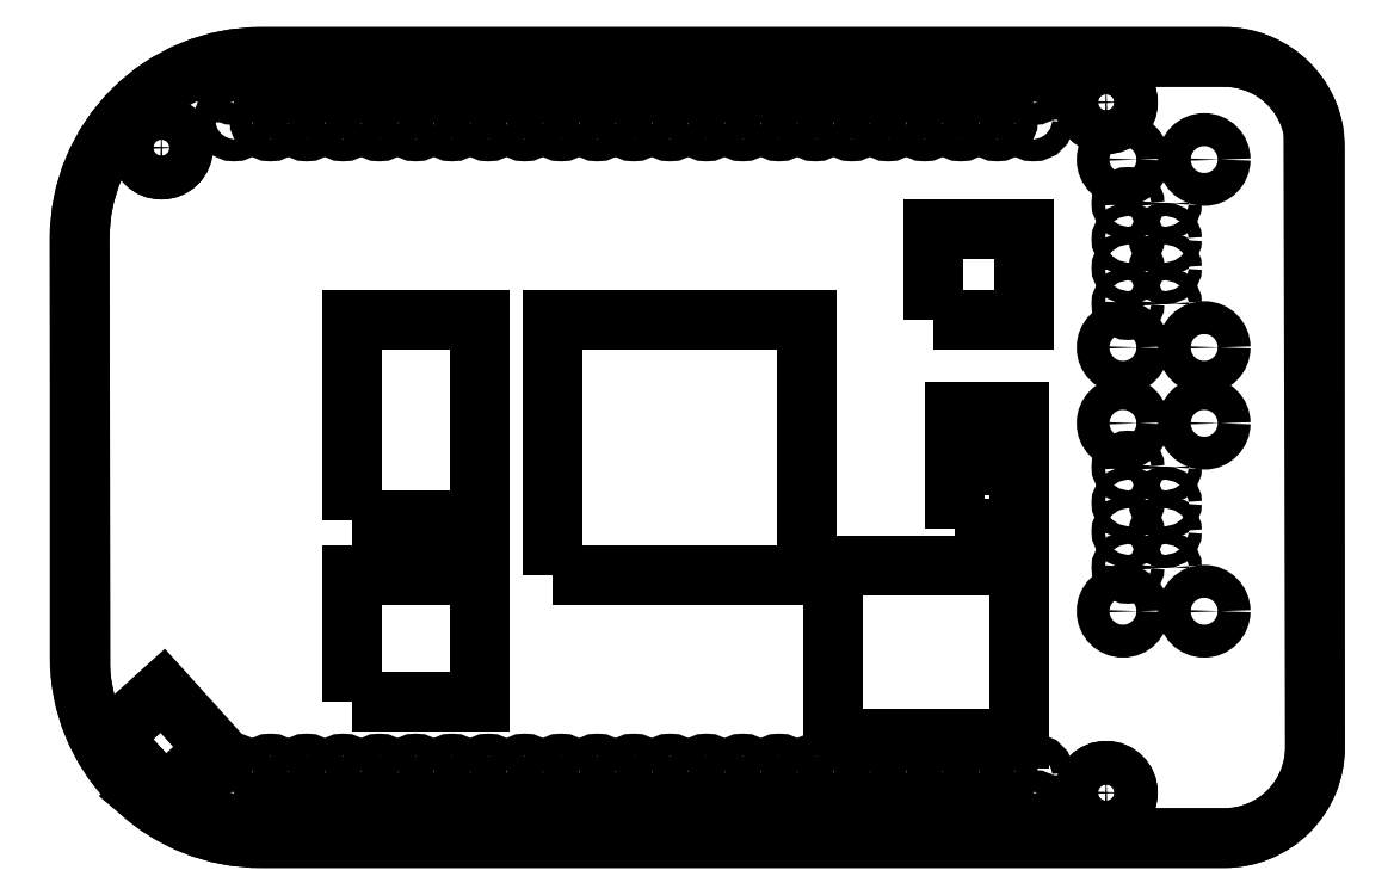
<metadata>
{"format":"dxf","ext":"dxf","renderer":"ezdxf+matplotlib","layout":"modelspace","background":"white","min_lineweight":24,"dpi":150}
</metadata>
<code>
0
SECTION
2
ENTITIES
0
LWPOLYLINE
8
0
90
43
70
1
43
0
10
39.79
20
14.86
42
-0.02273
10
39.11
20
15.79
42
-0.04923
10
37.94
20
17.98
42
-0.04923
10
37.21
20
20.36
42
-0.04923
10
36.97
20
22.84
10
36.97
20
52.05
42
-0.04923
10
37.21
20
54.53
42
-0.04923
10
37.94
20
56.91
42
-0.04923
10
39.11
20
59.11
42
-0.04923
10
40.69
20
61.03
42
-0.04923
10
42.61
20
62.61
42
-0.04923
10
44.81
20
63.78
42
-0.04923
10
47.19
20
64.51
42
-0.04923
10
49.67
20
64.75
10
117
20
64.75
42
-0.04923
10
118.2
20
64.63
42
-0.04923
10
119.4
20
64.27
42
-0.04923
10
120.5
20
63.68
42
-0.04923
10
121.5
20
62.89
42
-0.04923
10
122.3
20
61.93
42
-0.04923
10
122.8
20
60.83
42
-0.04923
10
123.2
20
59.64
42
-0.04923
10
123.3
20
58.4
10
123.3
20
16.49
42
-0.04923
10
123.2
20
15.25
42
-0.04923
10
122.8
20
14.06
42
-0.04923
10
122.3
20
12.96
42
-0.04923
10
121.5
20
12
42
-0.04923
10
120.5
20
11.21
42
-0.04923
10
119.4
20
10.62
42
-0.04923
10
118.2
20
10.26
42
-0.04923
10
117
20
10.14
10
49.67
20
10.14
42
-0.04923
10
47.19
20
10.38
42
-0.04923
10
44.81
20
11.11
42
-0.04923
10
42.61
20
12.28
42
-0.03022
10
41.39
20
13.21
10
42.12
20
13.93
10
42.85
20
13.12
10
46.45
20
16.36
10
42.78
20
20.43
10
39.18
20
17.19
10
40.58
20
15.64
0
LWPOLYLINE
8
0
90
16
70
1
43
0
10
108.7
20
14.84
42
-0.09896
10
109.3
20
14.72
42
-0.0994
10
109.8
20
14.39
42
-0.0993
10
110.1
20
13.9
42
-0.09932
10
110.2
20
13.32
42
-0.09932
10
110.1
20
12.73
42
-0.0993
10
109.8
20
12.24
42
-0.0994
10
109.3
20
11.91
42
-0.09896
10
108.7
20
11.79
42
-0.09896
10
108.1
20
11.91
42
-0.0994
10
107.6
20
12.24
42
-0.0993
10
107.3
20
12.73
42
-0.09932
10
107.2
20
13.32
42
-0.09932
10
107.3
20
13.9
42
-0.0993
10
107.6
20
14.39
42
-0.0994
10
108.1
20
14.72
42
-0.09896
0
LWPOLYLINE
8
0
90
16
70
1
43
0
10
108.7
20
63.1
42
-0.09896
10
109.3
20
62.98
42
-0.0994
10
109.8
20
62.65
42
-0.0993
10
110.1
20
62.16
42
-0.09932
10
110.2
20
61.58
42
-0.09932
10
110.1
20
60.99
42
-0.0993
10
109.8
20
60.5
42
-0.0994
10
109.3
20
60.17
42
-0.09896
10
108.7
20
60.05
42
-0.09896
10
108.1
20
60.17
42
-0.0994
10
107.6
20
60.5
42
-0.0993
10
107.3
20
60.99
42
-0.09932
10
107.2
20
61.58
42
-0.09932
10
107.3
20
62.16
42
-0.0993
10
107.6
20
62.65
42
-0.0994
10
108.1
20
62.98
42
-0.09896
0
LWPOLYLINE
8
0
90
16
70
1
43
0
10
42.68
20
59.92
42
-0.09896
10
43.27
20
59.81
42
-0.0994
10
43.76
20
59.48
42
-0.0993
10
44.09
20
58.98
42
-0.09932
10
44.21
20
58.4
42
-0.09932
10
44.09
20
57.82
42
-0.0993
10
43.76
20
57.32
42
-0.0994
10
43.27
20
56.99
42
-0.09896
10
42.68
20
56.88
42
-0.09896
10
42.1
20
56.99
42
-0.0994
10
41.61
20
57.32
42
-0.0993
10
41.28
20
57.82
42
-0.09932
10
41.16
20
58.4
42
-0.09932
10
41.28
20
58.98
42
-0.0993
10
41.61
20
59.48
42
-0.0994
10
42.1
20
59.81
42
-0.09896
0
LWPOLYLINE
8
0
90
4
70
1
43
0
10
98.18
20
37.45
10
102.6
20
37.45
10
102.6
20
39.99
10
98.18
20
39.99
0
LWPOLYLINE
8
0
90
4
70
1
43
0
10
98.18
20
31.73
10
102.6
20
31.73
10
102.6
20
36.18
10
98.18
20
36.18
0
LWPOLYLINE
8
0
90
4
70
1
43
0
10
96.66
20
46.34
10
103
20
46.34
10
103
20
52.69
10
96.66
20
52.69
0
LWPOLYLINE
8
0
90
4
70
1
43
0
10
89.67
20
17.13
10
102.6
20
17.13
10
102.6
20
29.19
10
89.67
20
29.19
0
LWPOLYLINE
8
0
90
4
70
1
43
0
10
69.99
20
28.56
10
87.77
20
28.56
10
87.77
20
46.34
10
69.99
20
46.34
0
LWPOLYLINE
8
0
90
4
70
1
43
0
10
56.02
20
19.67
10
64.91
20
19.67
10
64.91
20
28.56
10
56.02
20
28.56
0
LWPOLYLINE
8
0
90
4
70
1
43
0
10
56.02
20
32.37
10
64.91
20
32.37
10
64.91
20
46.34
10
56.02
20
46.34
0
CIRCLE
8
0
10
47.76
20
62.85
30
4.713e-09
40
0.762
210
0
220
0
230
1
0
CIRCLE
8
0
10
47.76
20
60.31
30
4.713e-09
40
0.762
210
0
220
0
230
1
0
CIRCLE
8
0
10
50.3
20
62.85
30
4.713e-09
40
0.762
210
0
220
0
230
1
0
CIRCLE
8
0
10
50.3
20
60.31
30
4.713e-09
40
0.762
210
0
220
0
230
1
0
CIRCLE
8
0
10
52.84
20
62.85
30
4.713e-09
40
0.762
210
0
220
0
230
1
0
CIRCLE
8
0
10
52.84
20
60.31
30
4.713e-09
40
0.762
210
0
220
0
230
1
0
CIRCLE
8
0
10
55.38
20
62.85
30
4.713e-09
40
0.762
210
0
220
0
230
1
0
CIRCLE
8
0
10
55.38
20
60.31
30
4.713e-09
40
0.762
210
0
220
0
230
1
0
CIRCLE
8
0
10
57.92
20
62.85
30
4.713e-09
40
0.762
210
0
220
0
230
1
0
CIRCLE
8
0
10
57.92
20
60.31
30
4.713e-09
40
0.762
210
0
220
0
230
1
0
CIRCLE
8
0
10
60.46
20
62.85
30
4.713e-09
40
0.762
210
0
220
0
230
1
0
CIRCLE
8
0
10
60.46
20
60.31
30
4.713e-09
40
0.762
210
0
220
0
230
1
0
CIRCLE
8
0
10
63
20
62.85
30
4.713e-09
40
0.762
210
0
220
0
230
1
0
CIRCLE
8
0
10
63
20
60.31
30
4.713e-09
40
0.762
210
0
220
0
230
1
0
CIRCLE
8
0
10
65.54
20
62.85
30
4.713e-09
40
0.762
210
0
220
0
230
1
0
CIRCLE
8
0
10
65.54
20
60.31
30
4.713e-09
40
0.762
210
0
220
0
230
1
0
CIRCLE
8
0
10
68.08
20
62.85
30
4.713e-09
40
0.762
210
0
220
0
230
1
0
CIRCLE
8
0
10
68.08
20
60.31
30
4.713e-09
40
0.762
210
0
220
0
230
1
0
CIRCLE
8
0
10
70.62
20
62.85
30
4.713e-09
40
0.762
210
0
220
0
230
1
0
CIRCLE
8
0
10
70.62
20
60.31
30
4.713e-09
40
0.762
210
0
220
0
230
1
0
CIRCLE
8
0
10
73.16
20
62.85
30
4.713e-09
40
0.762
210
0
220
0
230
1
0
CIRCLE
8
0
10
73.16
20
60.31
30
4.713e-09
40
0.762
210
0
220
0
230
1
0
CIRCLE
8
0
10
75.7
20
62.85
30
4.713e-09
40
0.762
210
0
220
0
230
1
0
CIRCLE
8
0
10
75.7
20
60.31
30
4.713e-09
40
0.762
210
0
220
0
230
1
0
CIRCLE
8
0
10
78.24
20
62.85
30
4.713e-09
40
0.762
210
0
220
0
230
1
0
CIRCLE
8
0
10
78.24
20
60.31
30
4.713e-09
40
0.762
210
0
220
0
230
1
0
CIRCLE
8
0
10
80.78
20
62.85
30
4.713e-09
40
0.762
210
0
220
0
230
1
0
CIRCLE
8
0
10
80.78
20
60.31
30
4.713e-09
40
0.762
210
0
220
0
230
1
0
CIRCLE
8
0
10
83.32
20
62.85
30
4.713e-09
40
0.762
210
0
220
0
230
1
0
CIRCLE
8
0
10
83.32
20
60.31
30
4.713e-09
40
0.762
210
0
220
0
230
1
0
CIRCLE
8
0
10
85.86
20
62.85
30
4.713e-09
40
0.762
210
0
220
0
230
1
0
CIRCLE
8
0
10
85.86
20
60.31
30
4.713e-09
40
0.762
210
0
220
0
230
1
0
CIRCLE
8
0
10
88.4
20
62.85
30
4.713e-09
40
0.762
210
0
220
0
230
1
0
CIRCLE
8
0
10
88.4
20
60.31
30
4.713e-09
40
0.762
210
0
220
0
230
1
0
CIRCLE
8
0
10
90.94
20
62.85
30
4.713e-09
40
0.762
210
0
220
0
230
1
0
CIRCLE
8
0
10
90.94
20
60.31
30
4.713e-09
40
0.762
210
0
220
0
230
1
0
CIRCLE
8
0
10
93.48
20
62.85
30
4.713e-09
40
0.762
210
0
220
0
230
1
0
CIRCLE
8
0
10
93.48
20
60.31
30
4.713e-09
40
0.762
210
0
220
0
230
1
0
CIRCLE
8
0
10
96.02
20
62.85
30
4.713e-09
40
0.762
210
0
220
0
230
1
0
CIRCLE
8
0
10
96.02
20
60.31
30
4.713e-09
40
0.762
210
0
220
0
230
1
0
CIRCLE
8
0
10
98.56
20
62.85
30
4.713e-09
40
0.762
210
0
220
0
230
1
0
CIRCLE
8
0
10
98.56
20
60.31
30
4.713e-09
40
0.762
210
0
220
0
230
1
0
CIRCLE
8
0
10
101.1
20
62.85
30
4.713e-09
40
0.762
210
0
220
0
230
1
0
CIRCLE
8
0
10
101.1
20
60.31
30
4.713e-09
40
0.762
210
0
220
0
230
1
0
CIRCLE
8
0
10
103.6
20
62.85
30
4.713e-09
40
0.762
210
0
220
0
230
1
0
CIRCLE
8
0
10
103.6
20
60.31
30
4.713e-09
40
0.762
210
0
220
0
230
1
0
CIRCLE
8
0
10
47.76
20
14.59
30
4.713e-09
40
0.762
210
0
220
0
230
1
0
CIRCLE
8
0
10
47.76
20
12.05
30
4.713e-09
40
0.762
210
0
220
0
230
1
0
CIRCLE
8
0
10
50.3
20
14.59
30
4.713e-09
40
0.762
210
0
220
0
230
1
0
CIRCLE
8
0
10
50.3
20
12.05
30
4.713e-09
40
0.762
210
0
220
0
230
1
0
CIRCLE
8
0
10
52.84
20
14.59
30
4.713e-09
40
0.762
210
0
220
0
230
1
0
CIRCLE
8
0
10
52.84
20
12.05
30
4.713e-09
40
0.762
210
0
220
0
230
1
0
CIRCLE
8
0
10
55.38
20
14.59
30
4.713e-09
40
0.762
210
0
220
0
230
1
0
CIRCLE
8
0
10
55.38
20
12.05
30
4.713e-09
40
0.762
210
0
220
0
230
1
0
CIRCLE
8
0
10
57.92
20
14.59
30
4.713e-09
40
0.762
210
0
220
0
230
1
0
CIRCLE
8
0
10
57.92
20
12.05
30
4.713e-09
40
0.762
210
0
220
0
230
1
0
CIRCLE
8
0
10
60.46
20
14.59
30
4.713e-09
40
0.762
210
0
220
0
230
1
0
CIRCLE
8
0
10
60.46
20
12.05
30
4.713e-09
40
0.762
210
0
220
0
230
1
0
CIRCLE
8
0
10
63
20
14.59
30
4.713e-09
40
0.762
210
0
220
0
230
1
0
CIRCLE
8
0
10
63
20
12.05
30
4.713e-09
40
0.762
210
0
220
0
230
1
0
CIRCLE
8
0
10
65.54
20
14.59
30
4.713e-09
40
0.762
210
0
220
0
230
1
0
CIRCLE
8
0
10
65.54
20
12.05
30
4.713e-09
40
0.762
210
0
220
0
230
1
0
CIRCLE
8
0
10
68.08
20
14.59
30
4.713e-09
40
0.762
210
0
220
0
230
1
0
CIRCLE
8
0
10
68.08
20
12.05
30
4.713e-09
40
0.762
210
0
220
0
230
1
0
CIRCLE
8
0
10
70.62
20
14.59
30
4.713e-09
40
0.762
210
0
220
0
230
1
0
CIRCLE
8
0
10
70.62
20
12.05
30
4.713e-09
40
0.762
210
0
220
0
230
1
0
CIRCLE
8
0
10
73.16
20
14.59
30
4.713e-09
40
0.762
210
0
220
0
230
1
0
CIRCLE
8
0
10
73.16
20
12.05
30
4.713e-09
40
0.762
210
0
220
0
230
1
0
CIRCLE
8
0
10
75.7
20
14.59
30
4.713e-09
40
0.762
210
0
220
0
230
1
0
CIRCLE
8
0
10
75.7
20
12.05
30
4.713e-09
40
0.762
210
0
220
0
230
1
0
CIRCLE
8
0
10
78.24
20
14.59
30
4.713e-09
40
0.762
210
0
220
0
230
1
0
CIRCLE
8
0
10
78.24
20
12.05
30
4.713e-09
40
0.762
210
0
220
0
230
1
0
CIRCLE
8
0
10
80.78
20
14.59
30
4.713e-09
40
0.762
210
0
220
0
230
1
0
CIRCLE
8
0
10
80.78
20
12.05
30
4.713e-09
40
0.762
210
0
220
0
230
1
0
CIRCLE
8
0
10
83.32
20
14.59
30
4.713e-09
40
0.762
210
0
220
0
230
1
0
CIRCLE
8
0
10
83.32
20
12.05
30
4.713e-09
40
0.762
210
0
220
0
230
1
0
CIRCLE
8
0
10
85.86
20
14.59
30
4.713e-09
40
0.762
210
0
220
0
230
1
0
CIRCLE
8
0
10
85.86
20
12.05
30
4.713e-09
40
0.762
210
0
220
0
230
1
0
CIRCLE
8
0
10
88.4
20
14.59
30
4.713e-09
40
0.762
210
0
220
0
230
1
0
CIRCLE
8
0
10
88.4
20
12.05
30
4.713e-09
40
0.762
210
0
220
0
230
1
0
CIRCLE
8
0
10
90.94
20
14.59
30
4.713e-09
40
0.762
210
0
220
0
230
1
0
CIRCLE
8
0
10
90.94
20
12.05
30
4.713e-09
40
0.762
210
0
220
0
230
1
0
CIRCLE
8
0
10
93.48
20
14.59
30
4.713e-09
40
0.762
210
0
220
0
230
1
0
CIRCLE
8
0
10
93.48
20
12.05
30
4.713e-09
40
0.762
210
0
220
0
230
1
0
CIRCLE
8
0
10
96.02
20
14.59
30
4.713e-09
40
0.762
210
0
220
0
230
1
0
CIRCLE
8
0
10
96.02
20
12.05
30
4.713e-09
40
0.762
210
0
220
0
230
1
0
CIRCLE
8
0
10
98.56
20
14.59
30
4.713e-09
40
0.762
210
0
220
0
230
1
0
CIRCLE
8
0
10
98.56
20
12.05
30
4.713e-09
40
0.762
210
0
220
0
230
1
0
CIRCLE
8
0
10
101.1
20
14.59
30
4.713e-09
40
0.762
210
0
220
0
230
1
0
CIRCLE
8
0
10
101.1
20
12.05
30
4.713e-09
40
0.762
210
0
220
0
230
1
0
CIRCLE
8
0
10
103.6
20
14.59
30
4.713e-09
40
0.762
210
0
220
0
230
1
0
CIRCLE
8
0
10
103.6
20
12.05
30
4.713e-09
40
0.762
210
0
220
0
230
1
0
CIRCLE
8
0
10
110.3
20
47.51
30
4.708e-09
40
0.46
210
0
220
0
230
1
0
CIRCLE
8
0
10
112.9
20
47.51
30
4.708e-09
40
0.46
210
0
220
0
230
1
0
CIRCLE
8
0
10
112.9
20
50.01
30
4.708e-09
40
0.46
210
0
220
0
230
1
0
CIRCLE
8
0
10
110.3
20
50.01
30
4.708e-09
40
0.46
210
0
220
0
230
1
0
CIRCLE
8
0
10
110.3
20
52.01
30
4.708e-09
40
0.46
210
0
220
0
230
1
0
CIRCLE
8
0
10
110.3
20
54.51
30
4.708e-09
40
0.46
210
0
220
0
230
1
0
CIRCLE
8
0
10
112.9
20
52.01
30
4.708e-09
40
0.46
210
0
220
0
230
1
0
CIRCLE
8
0
10
112.9
20
54.51
30
4.708e-09
40
0.46
210
0
220
0
230
1
0
CIRCLE
8
0
10
109.9
20
44.44
30
4.708e-09
40
1.15
210
0
220
0
230
1
0
CIRCLE
8
0
10
115.6
20
44.44
30
4.708e-09
40
1.15
210
0
220
0
230
1
0
CIRCLE
8
0
10
115.6
20
57.58
30
4.708e-09
40
1.15
210
0
220
0
230
1
0
CIRCLE
8
0
10
109.9
20
57.58
30
4.708e-09
40
1.15
210
0
220
0
230
1
0
CIRCLE
8
0
10
110.3
20
29.07
30
4.708e-09
40
0.46
210
0
220
0
230
1
0
CIRCLE
8
0
10
112.9
20
29.07
30
4.708e-09
40
0.46
210
0
220
0
230
1
0
CIRCLE
8
0
10
112.9
20
31.57
30
4.708e-09
40
0.46
210
0
220
0
230
1
0
CIRCLE
8
0
10
110.3
20
31.57
30
4.708e-09
40
0.46
210
0
220
0
230
1
0
CIRCLE
8
0
10
110.3
20
33.57
30
4.708e-09
40
0.46
210
0
220
0
230
1
0
CIRCLE
8
0
10
110.3
20
36.07
30
4.708e-09
40
0.46
210
0
220
0
230
1
0
CIRCLE
8
0
10
112.9
20
33.57
30
4.708e-09
40
0.46
210
0
220
0
230
1
0
CIRCLE
8
0
10
112.9
20
36.07
30
4.708e-09
40
0.46
210
0
220
0
230
1
0
CIRCLE
8
0
10
109.9
20
26
30
4.708e-09
40
1.15
210
0
220
0
230
1
0
CIRCLE
8
0
10
115.6
20
26
30
4.708e-09
40
1.15
210
0
220
0
230
1
0
CIRCLE
8
0
10
115.6
20
39.14
30
4.708e-09
40
1.15
210
0
220
0
230
1
0
CIRCLE
8
0
10
109.9
20
39.14
30
4.708e-09
40
1.15
210
0
220
0
230
1
0
LWPOLYLINE
8
0
90
8
70
1
43
0
10
117
20
64.75
10
49.67
20
64.75
42
0.4142
10
36.97
20
52.05
10
37.03
20
21.6
42
0.3867
10
49.67
20
10.14
10
117
20
10.14
42
0.4142
10
123.3
20
16.49
10
123.2
20
59.64
42
0.3578
0
CIRCLE
8
0
10
42.68
20
58.41
30
4.713e-09
40
1.526
210
0
220
0
230
1
0
CIRCLE
8
0
10
108.7
20
61.58
30
4.713e-09
40
1.531
210
0
220
0
230
1
0
CIRCLE
8
0
10
108.7
20
13.31
30
4.713e-09
40
1.525
210
0
220
0
230
1
0
ENDSEC
0
EOF

</code>
